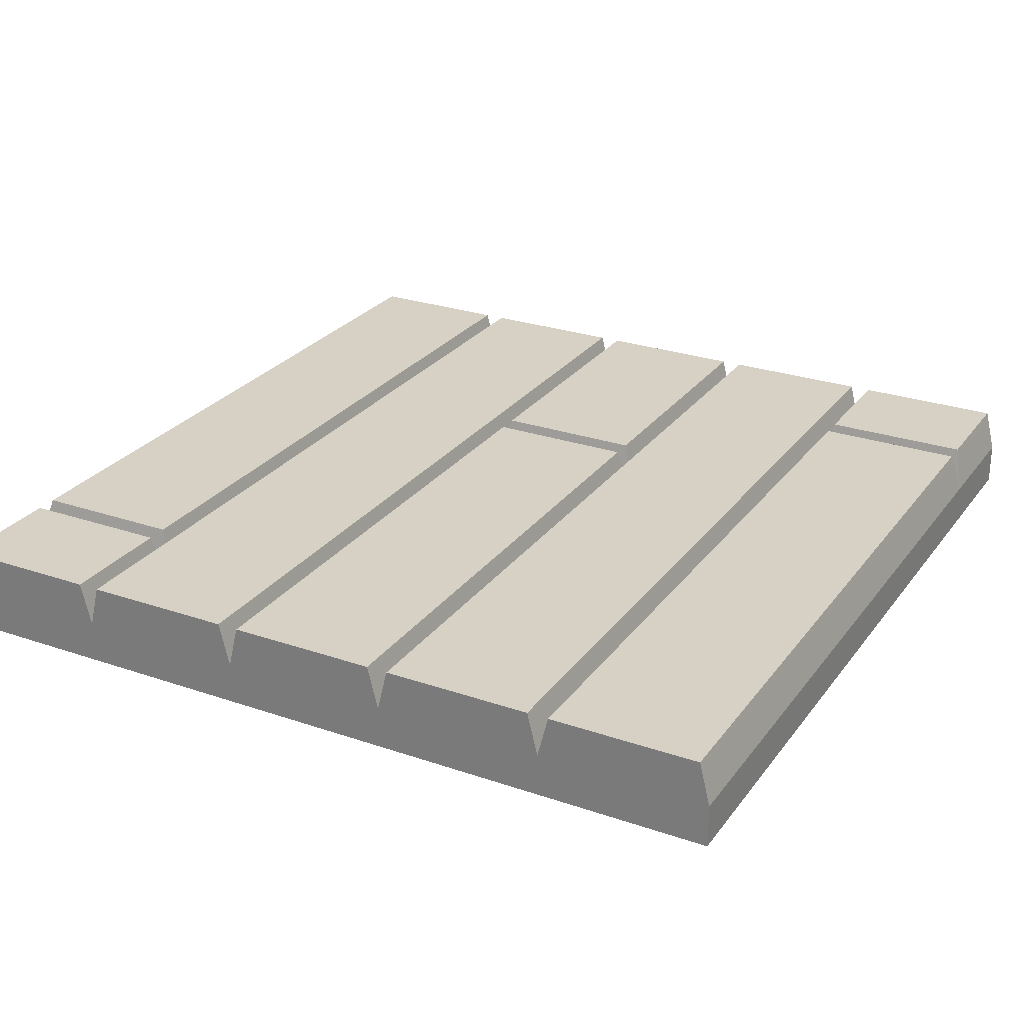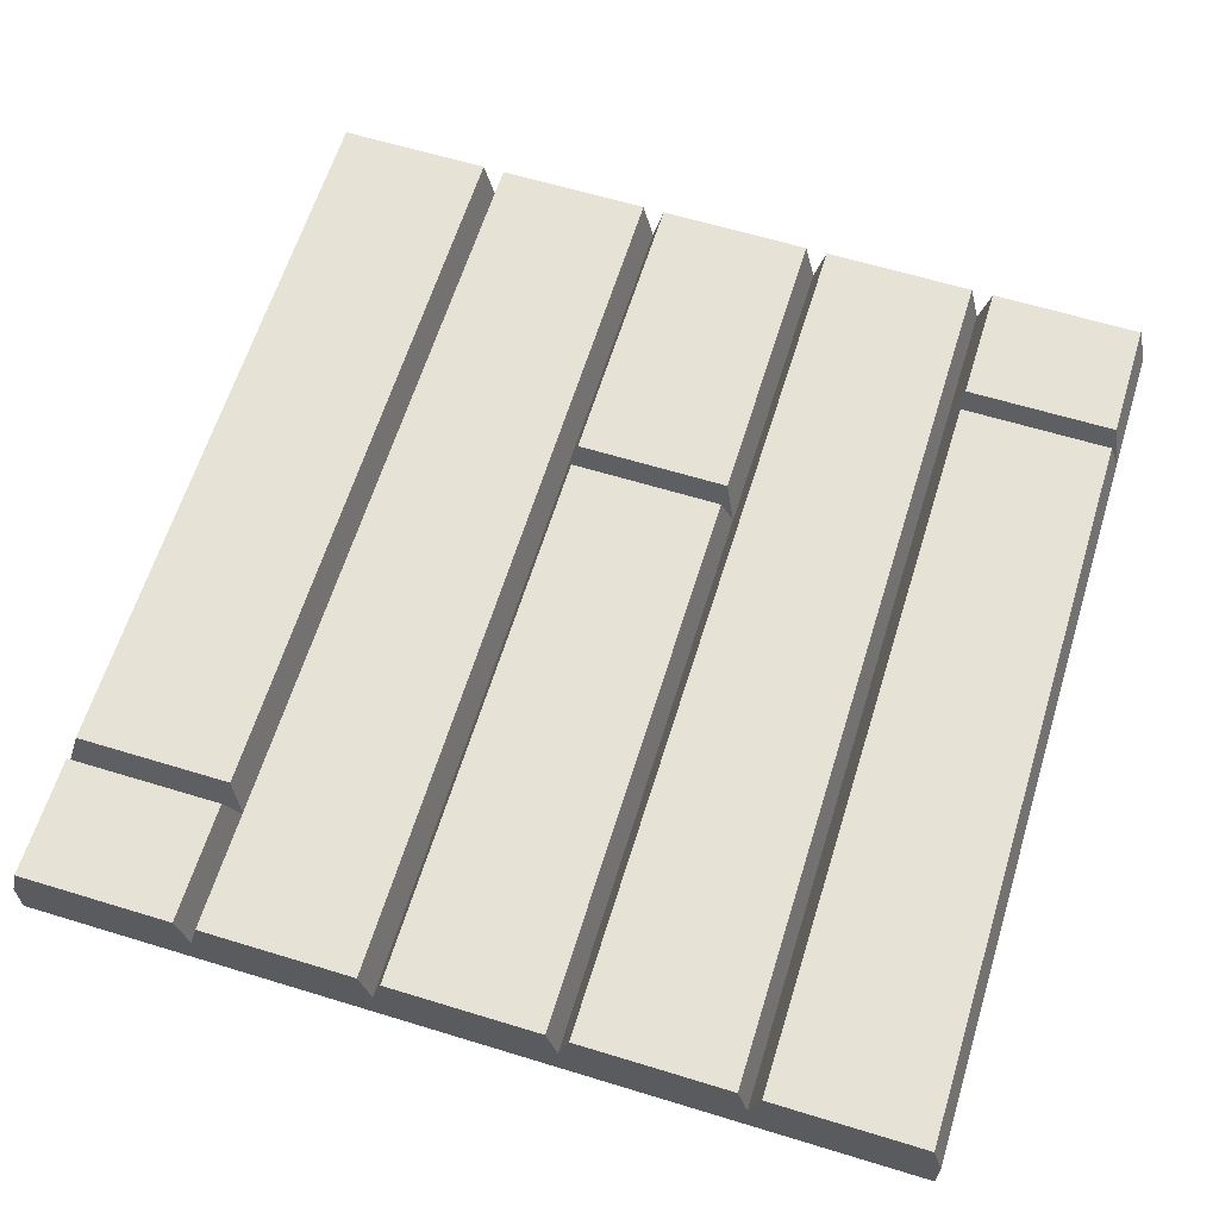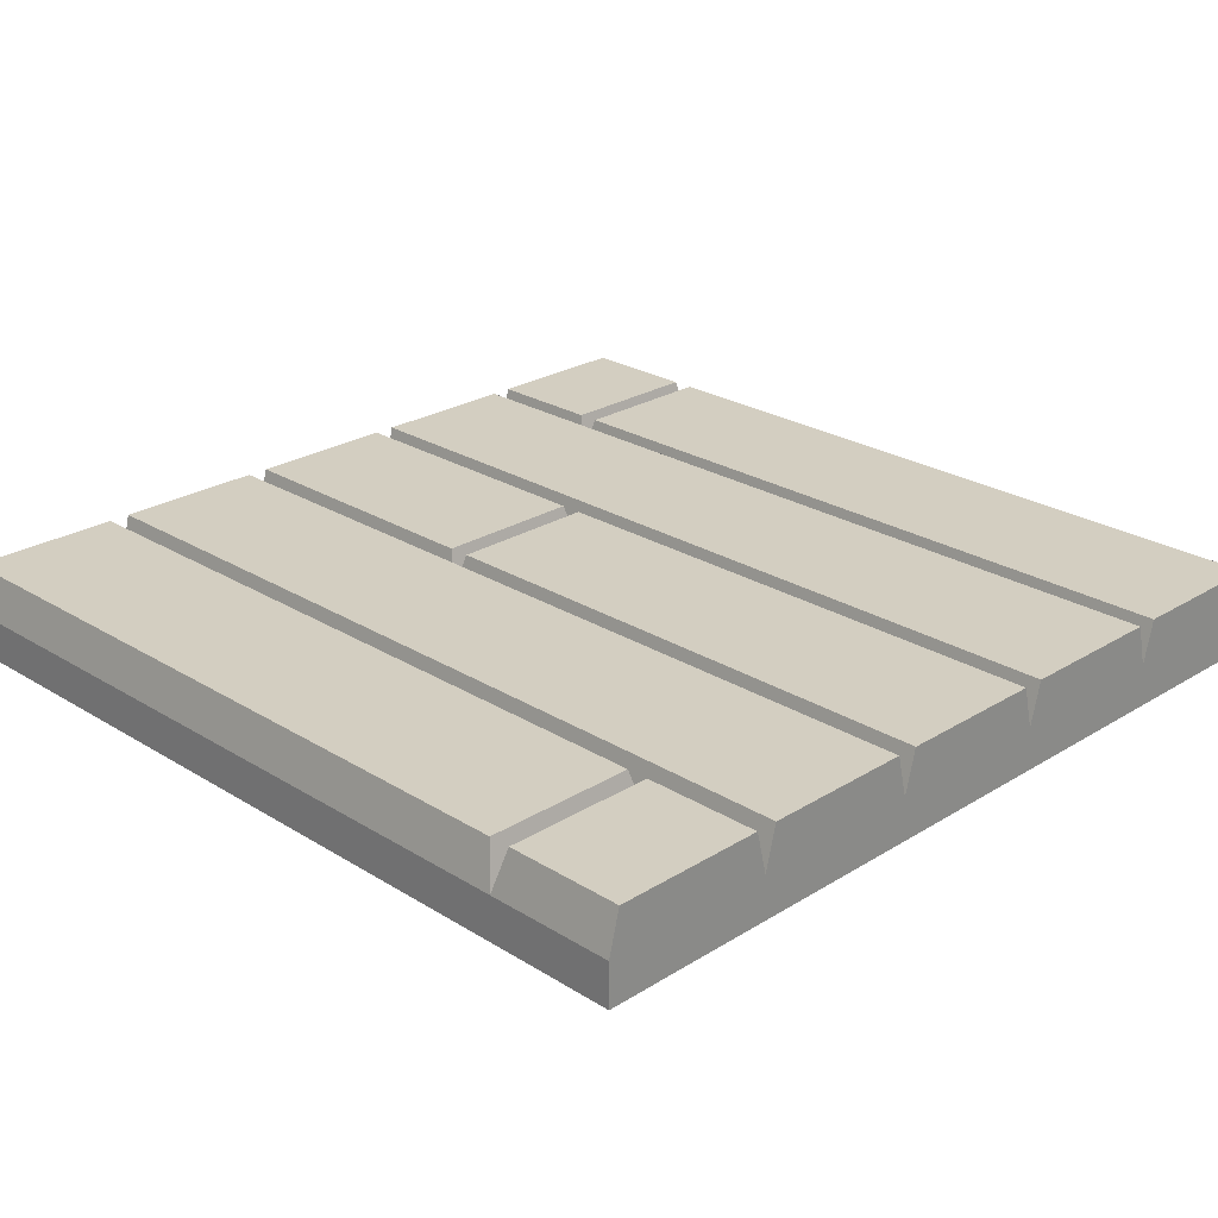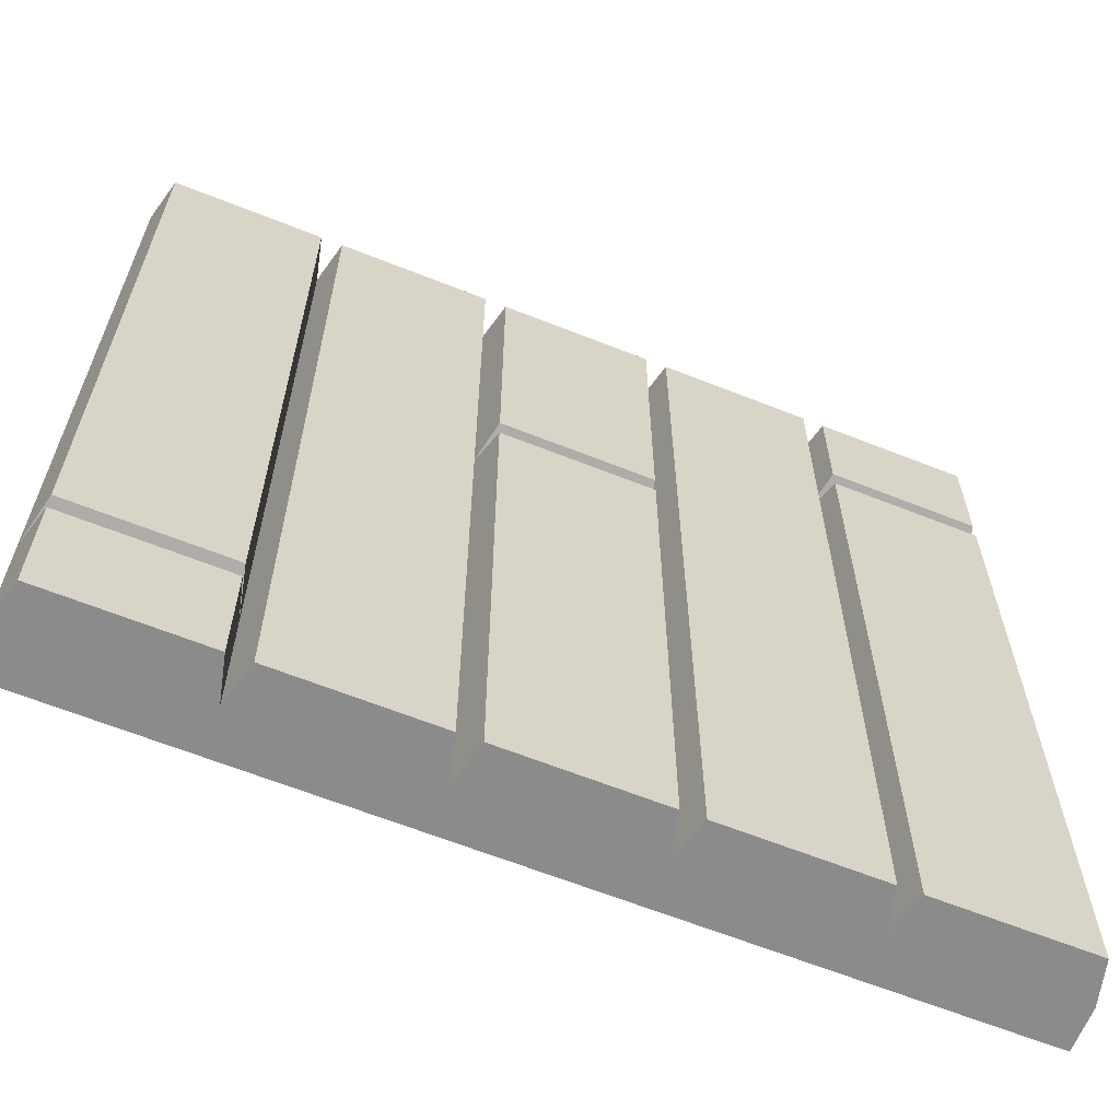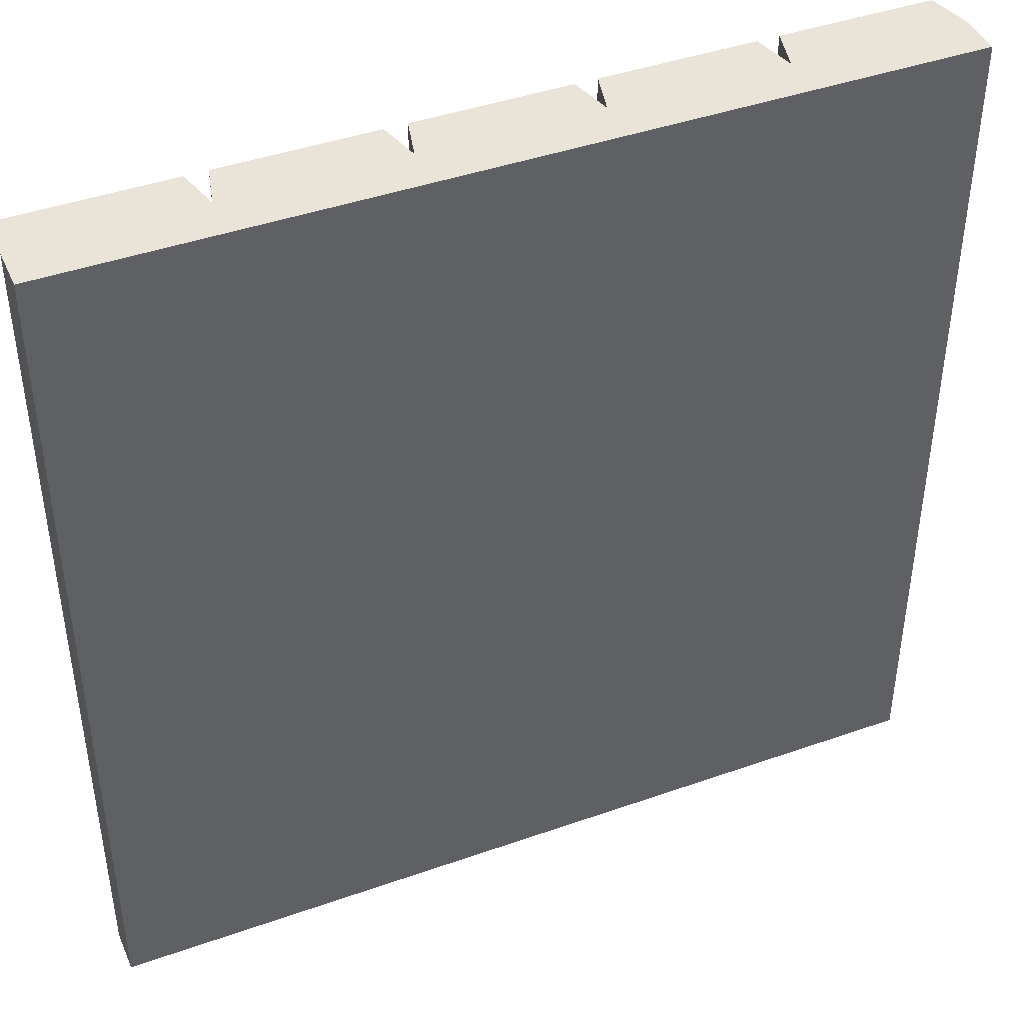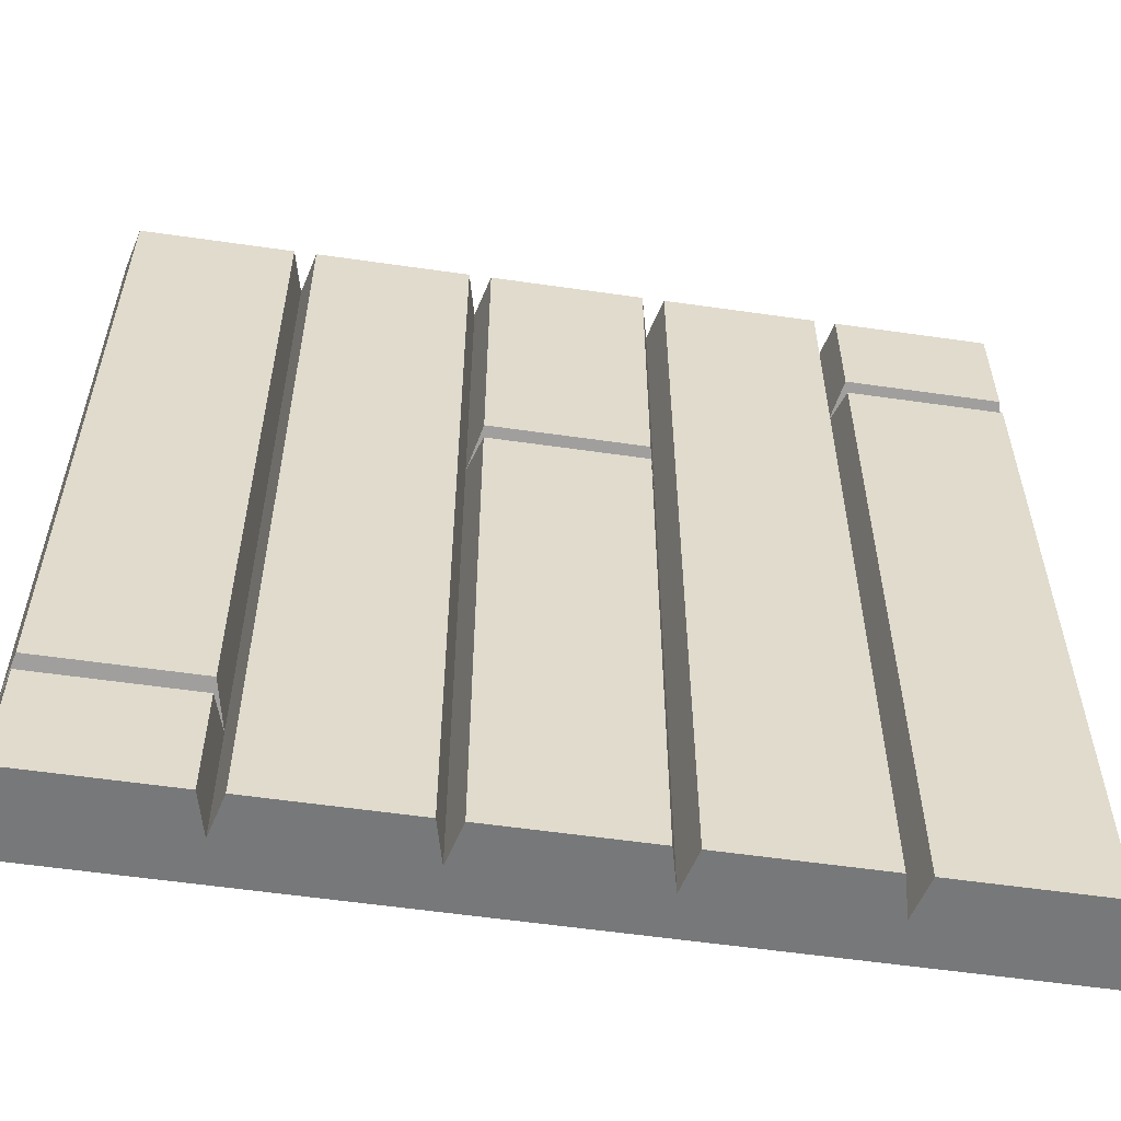
<metadata>
{"format":"obj","ext":"obj","renderer":"f3d","projection":"perspective","resolution":1024,"background":"white","views":[{"elev":26.6,"azim":-151.7,"up":"+Y"},{"elev":62.9,"azim":-162.8,"up":"+Y"},{"elev":25.1,"azim":135.0,"up":"+Y"},{"elev":-63.8,"azim":158.1,"up":"+Z"},{"elev":43.1,"azim":-22.7,"up":"+Z"},{"elev":-57.3,"azim":171.5,"up":"+Z"}]}
</metadata>
<code>
o object1
g object1
v 0.4875 -0 -0.3625
v 0.4875 -0 -0.5
v 0.3125 -0 -0.5
v 0.3125 0 -0.3625
v 0.5 -0.05 -0.35
v 0.5 -0.05 -0.5
v 0.5 -0.05 0.5
v 0.5 -0.1 0.5
v 0.5 -0.1 -0.5
v -0.5 -0.1 -0.5
v -0.5 -0.1 0.5
v -0.5 -0.05 -0.5
v -0.5 -0.05 0.35
v -0.5 -0.05 0.5
v -0.4875 0 0.3375
v -0.4875 -0 -0.5
v -0.3125 -0 0.3375
v -0.3125 -0 -0.5
v -0.3 -0.05 0.35
v -0.3 -0.05 -0.5
v -0.3 -0.05 0.5
v -0.2875 0 0.5
v -0.2875 -0 -0.5
v -0.3125 -0 0.3625
v -0.3125 0 0.5
v -0.4875 0 0.3625
v -0.4875 0 0.5
v -0.1125 0 0.5
v -0.1125 -0 -0.5
v -0.1 -0.05 0.5
v -0.1 -0.05 0.15
v -0.1 -0.05 -0.5
v -0.0875 0 0.1375
v -0.0875 -0 -0.5
v 0.0875 -0 0.1375
v 0.0875 -0 -0.5
v 0.1 -0.05 0.15
v 0.1 -0.05 -0.5
v 0.1 -0.05 0.5
v 0.1125 0 0.5
v 0.1125 -0 -0.5
v 0.0875 -0 0.1625
v 0.0875 0 0.5
v -0.0875 0 0.1625
v -0.0875 0 0.5
v 0.2875 0 0.5
v 0.2875 -0 -0.5
v 0.3 -0.05 0.5
v 0.3 -0.05 -0.35
v 0.3 -0.05 -0.5
v 0.3125 0 0.5
v 0.3125 0 -0.3375
v 0.4875 -0 -0.3375
v 0.4875 0 0.5
f 1 2 4
f 2 3 4
f 5 6 1
f 6 2 1
f 53 7 5
f 53 54 7
f 9 6 5
f 5 7 8
f 5 8 9
f 11 10 9
f 11 9 8
f 11 14 13
f 13 12 10
f 10 11 13
f 15 16 12
f 15 12 13
f 13 14 26
f 14 27 26
f 17 18 15
f 18 16 15
f 19 20 17
f 20 18 17
f 24 21 19
f 24 25 21
f 19 21 22
f 19 22 23
f 23 20 19
f 26 27 25
f 26 25 24
f 19 13 24
f 13 26 24
f 22 28 29
f 22 29 23
f 28 30 31
f 31 32 29
f 29 28 31
f 33 34 32
f 33 32 31
f 31 30 44
f 30 45 44
f 35 36 33
f 36 34 33
f 37 38 35
f 38 36 35
f 42 39 37
f 42 43 39
f 37 39 40
f 37 40 41
f 41 38 37
f 44 45 43
f 44 43 42
f 44 42 37
f 44 37 31
f 40 46 47
f 40 47 41
f 49 50 47
f 47 46 49
f 46 48 49
f 49 48 52
f 48 51 52
f 4 50 49
f 4 3 50
f 52 53 5
f 52 5 49
f 52 51 54
f 52 54 53
f 31 37 35
f 31 35 33
f 17 15 19
f 15 13 19
f 7 54 51
f 8 7 48
f 48 40 39
f 39 45 30
f 30 21 11
f 21 14 11
f 21 27 14
f 21 25 27
f 30 22 21
f 30 28 22
f 39 43 45
f 48 46 40
f 30 11 8
f 8 39 30
f 8 48 39
f 7 51 48
f 49 5 1
f 49 1 4
f 3 2 6
f 50 6 9
f 9 10 32
f 32 34 38
f 34 36 38
f 20 23 32
f 12 16 20
f 16 18 20
f 23 29 32
f 10 20 32
f 10 12 20
f 32 38 9
f 38 50 9
f 38 41 50
f 41 47 50
f 50 3 6

</code>
